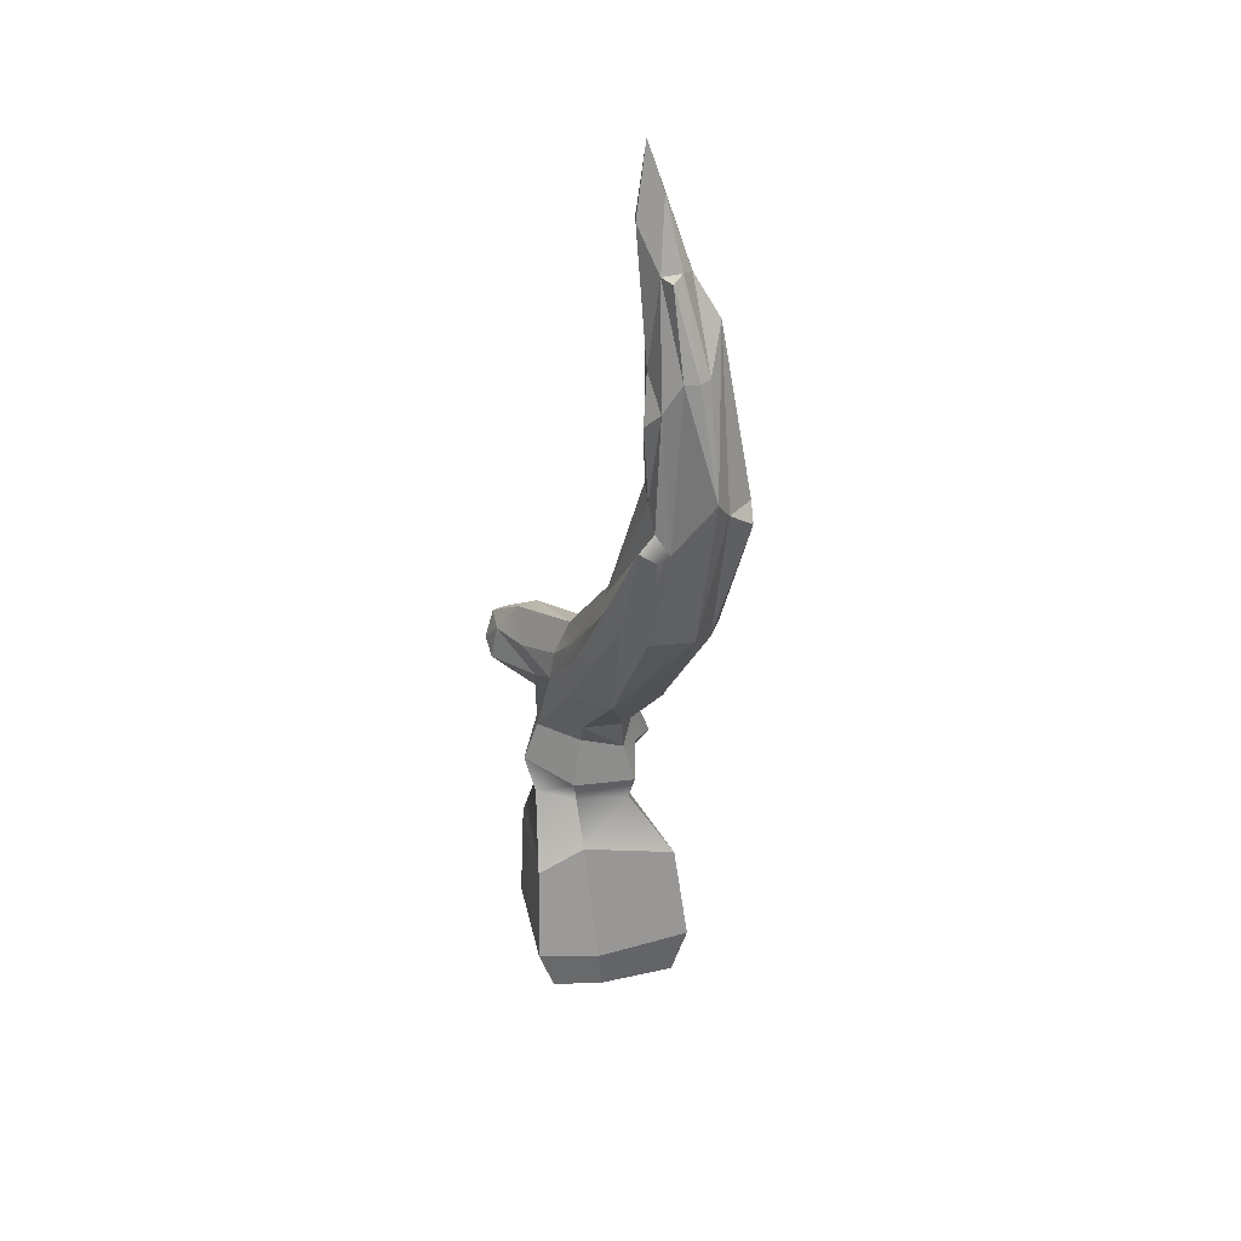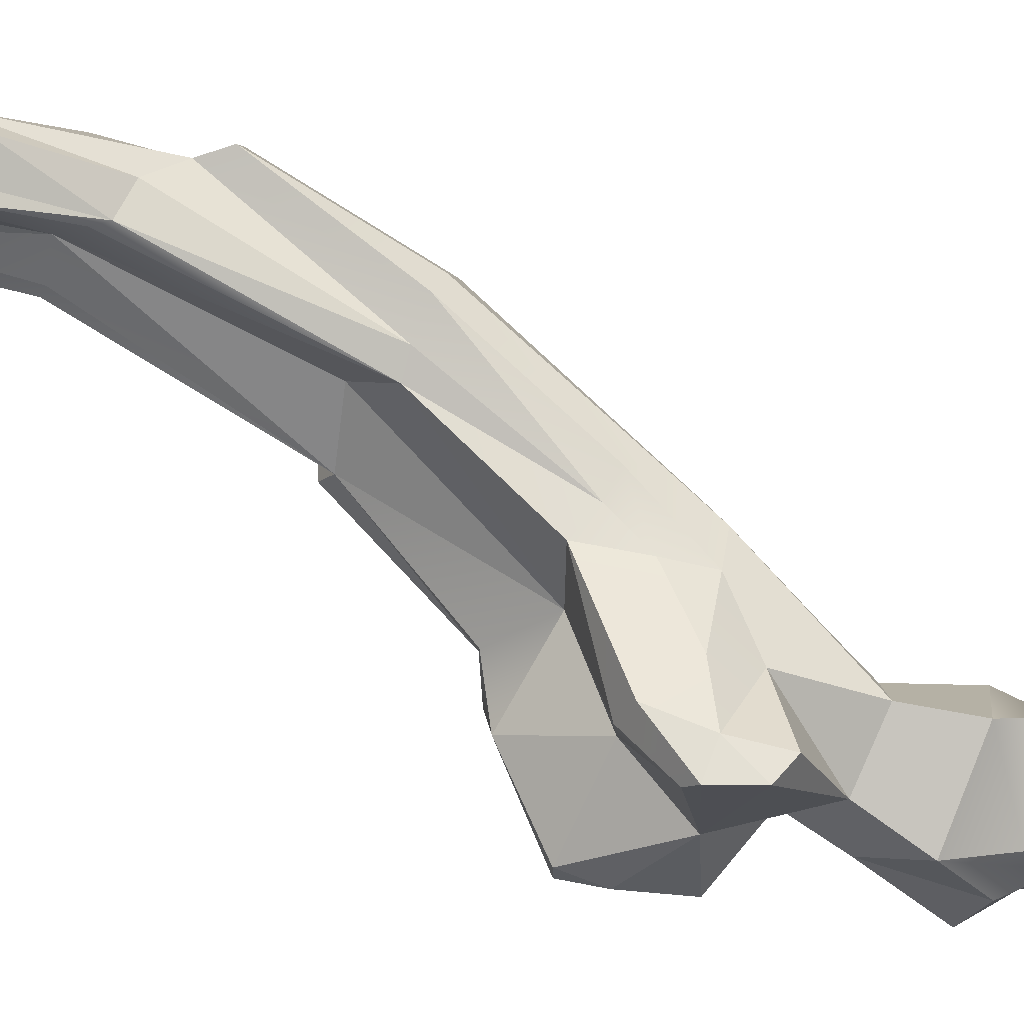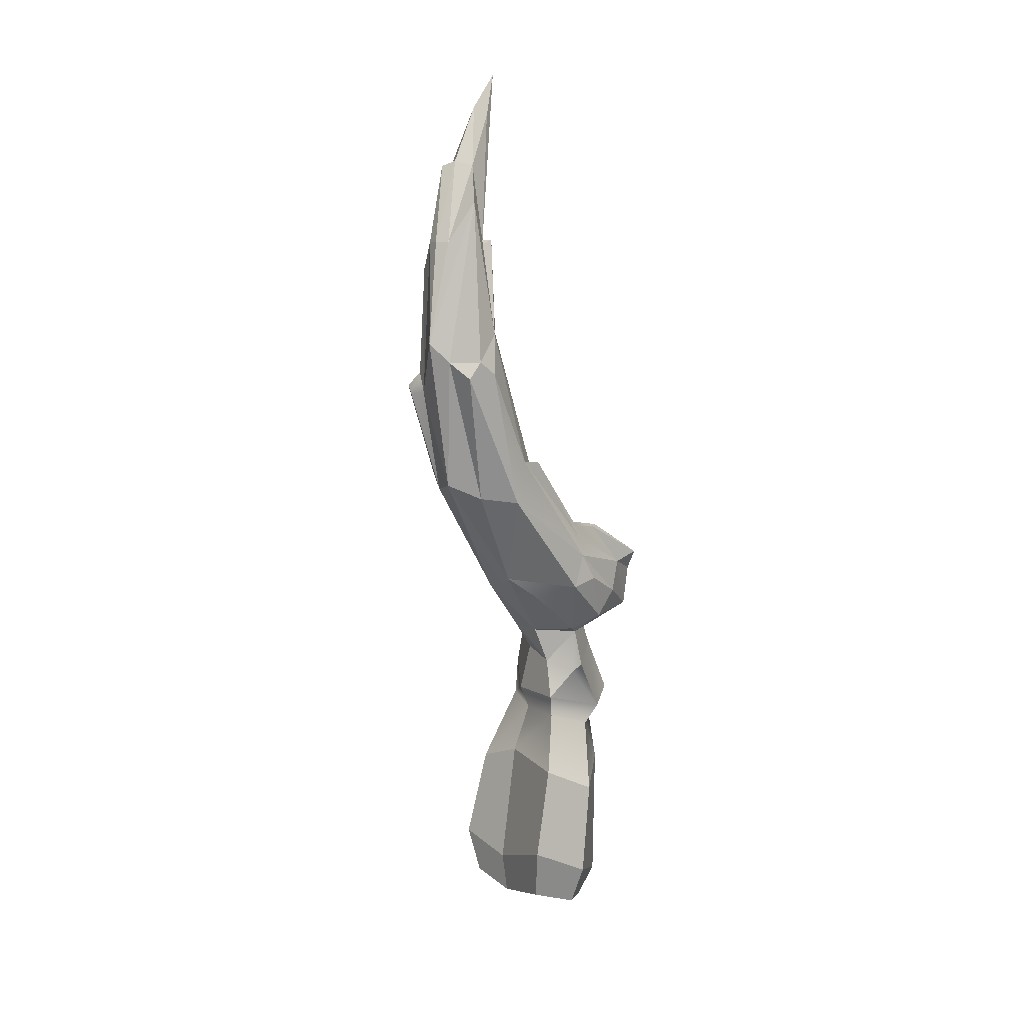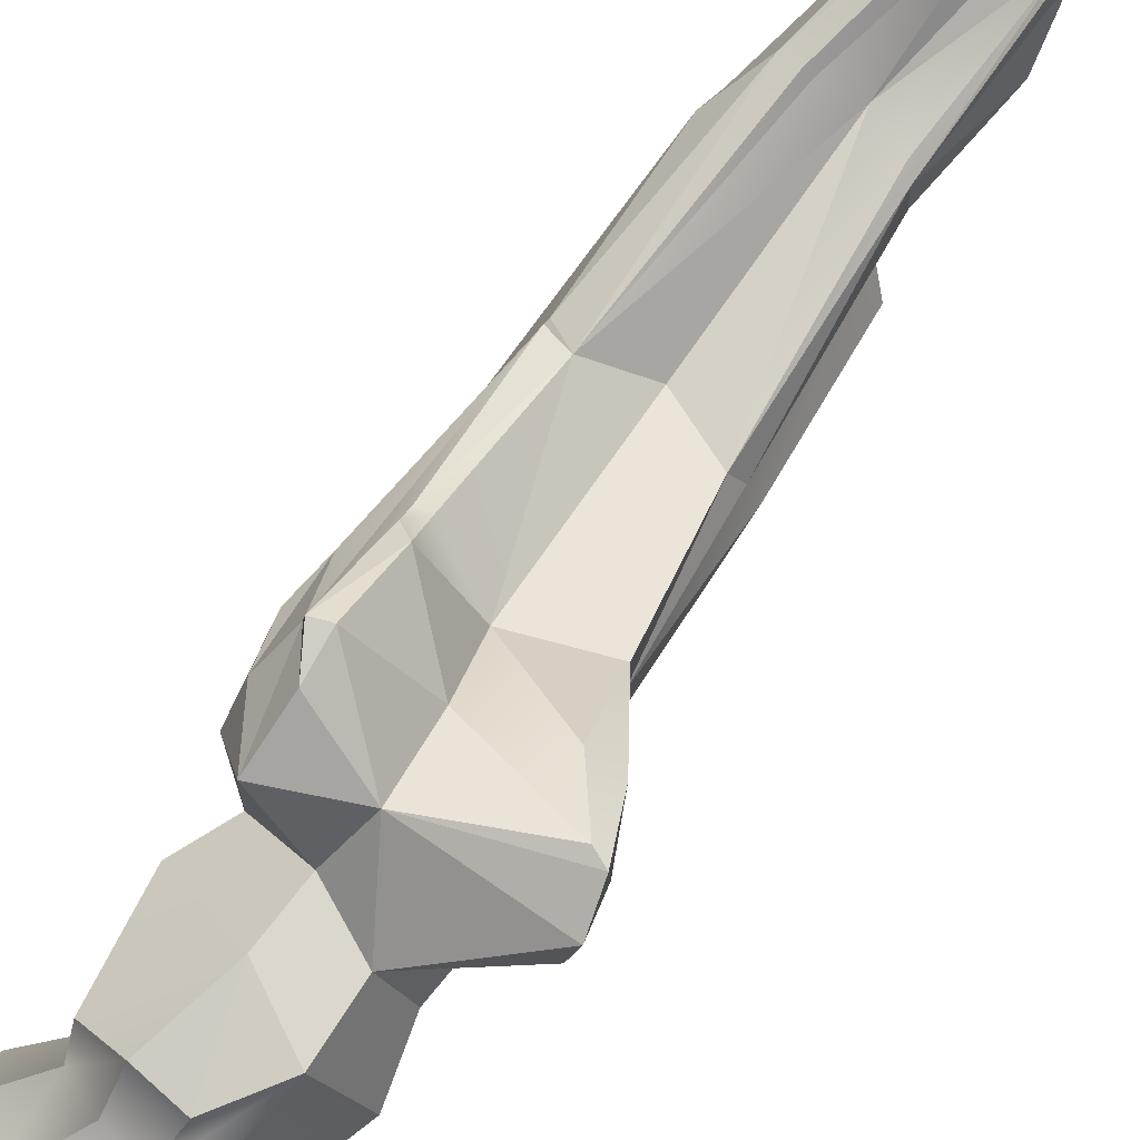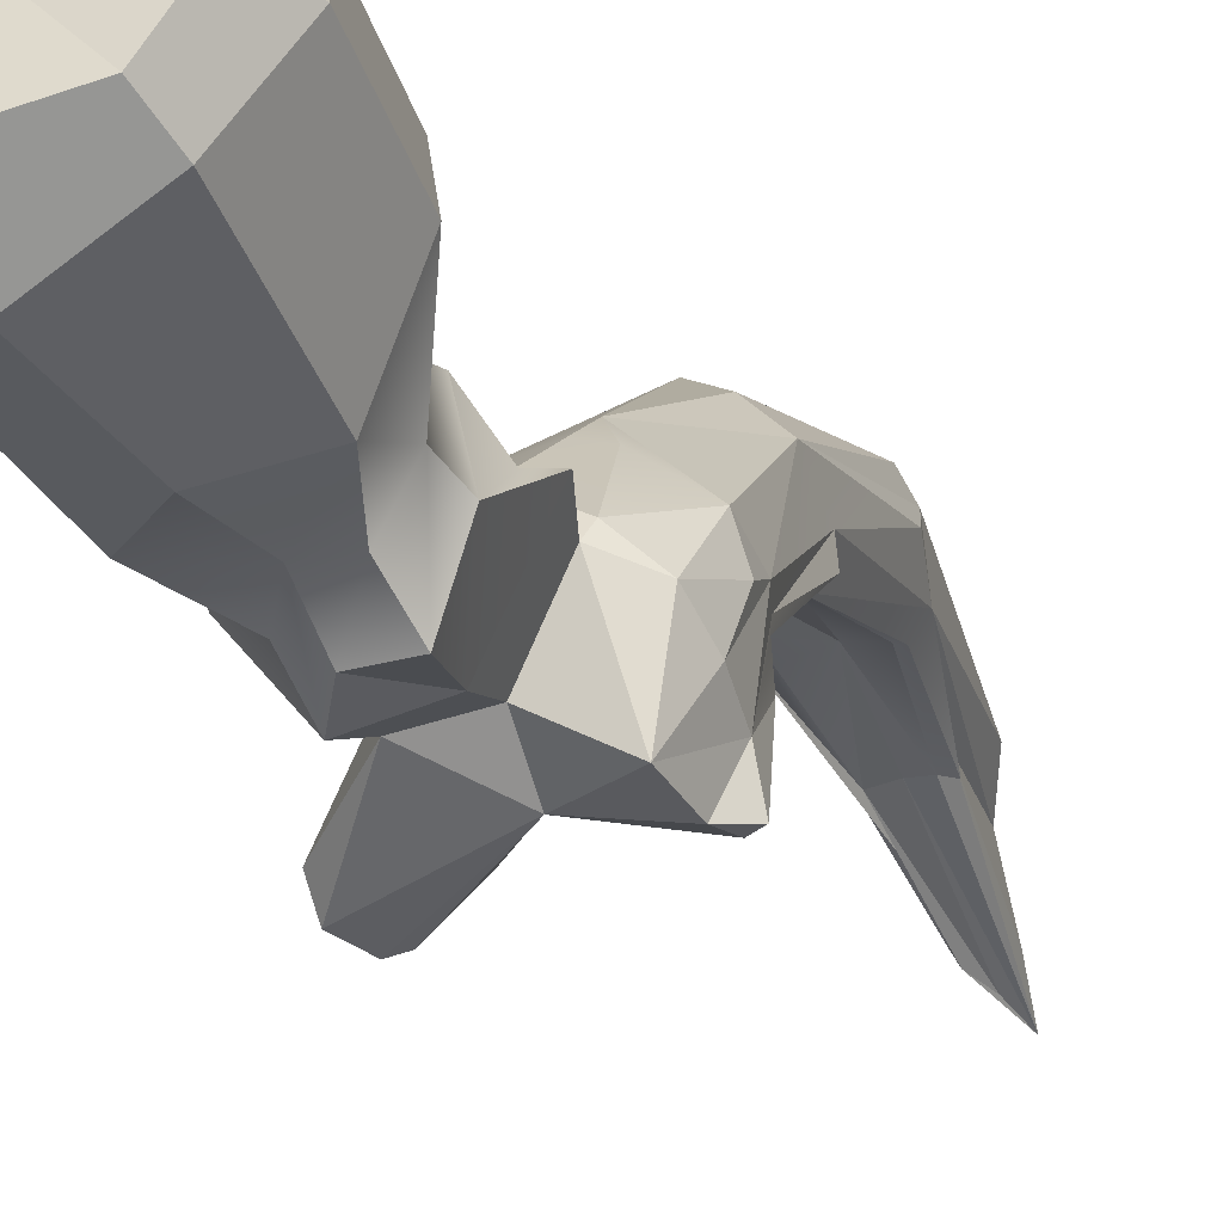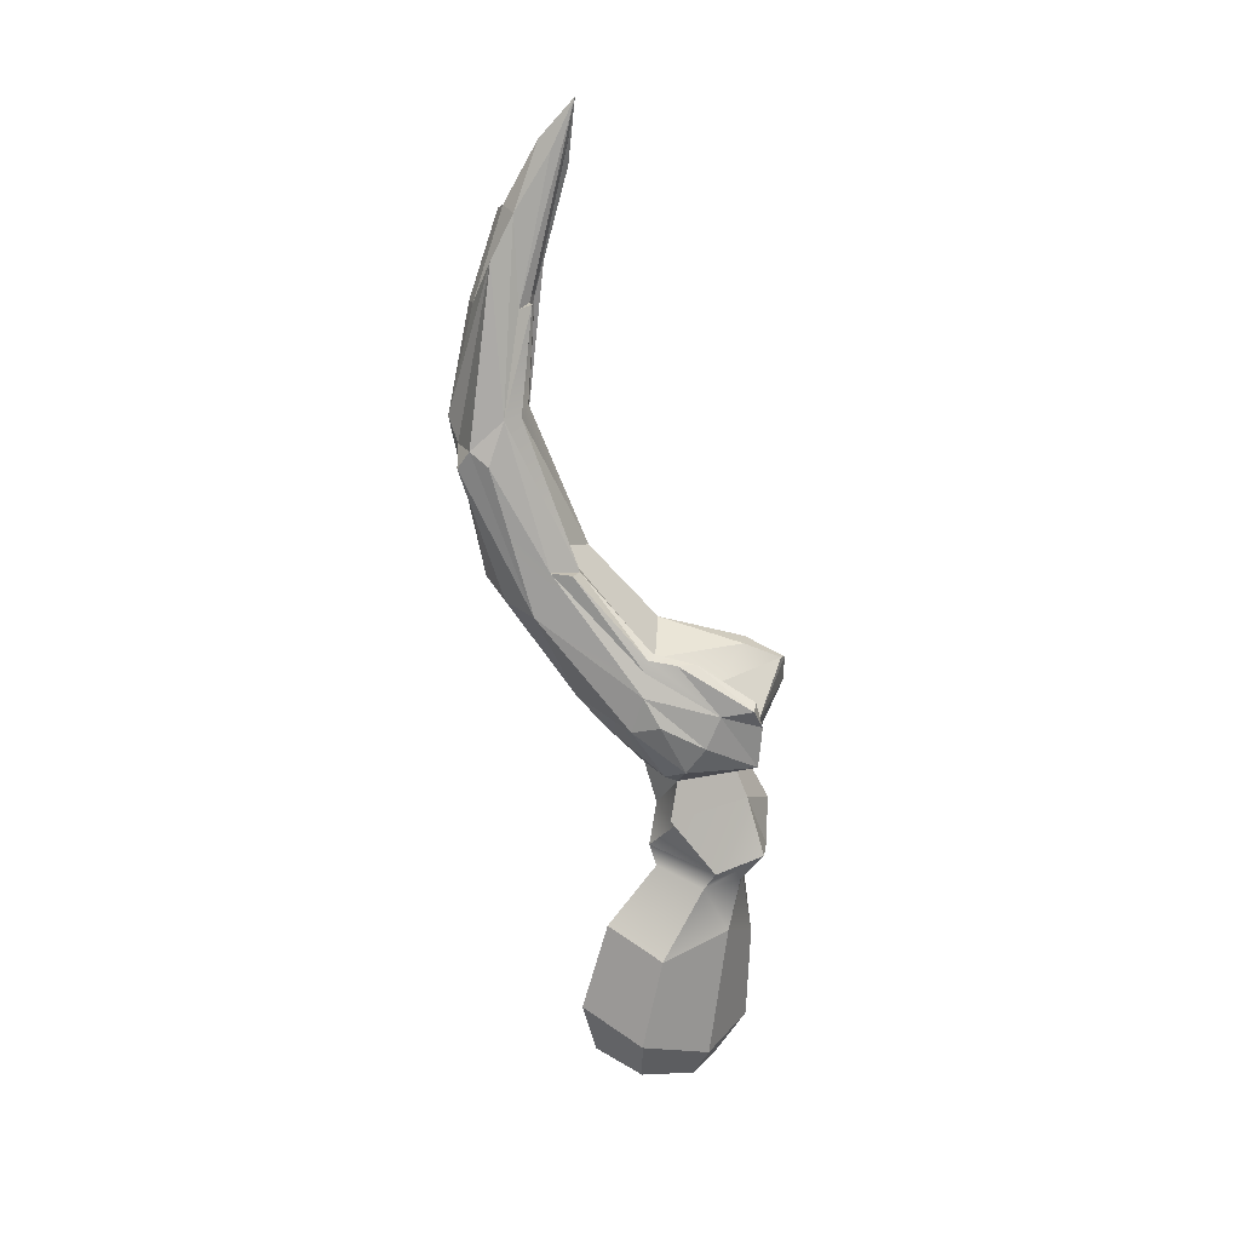
<metadata>
{"format":"obj","ext":"obj","renderer":"f3d","projection":"perspective","resolution":1024,"background":"white","views":[{"elev":32.6,"azim":-27.5,"up":"+Y"},{"elev":-32.7,"azim":-113.5,"up":"+Z"},{"elev":8.7,"azim":38.0,"up":"+Y"},{"elev":-79.8,"azim":142.1,"up":"+Z"},{"elev":-29.7,"azim":22.5,"up":"+Z"},{"elev":21.3,"azim":94.8,"up":"+Y"}]}
</metadata>
<code>
v 147.9 200.2 -166.7
v 91.65 506.7 269.1
v -116.2 506.3 269.4
v 134.3 398.9 378.1
v -164.3 735.5 512.7
v 160.1 8.333 2.218
v -171.7 -85.69 -45.78
v 57.81 1258 478.7
v -12.25 452.2 516.2
v -29.18 1146 543.7
v 0 184.5 -63.98
v -83.86 -117.6 33.28
v 129.4 515.1 337.9
v -94.02 1141 415.4
v -223.6 162.1 -173
v 169.3 166.6 -82.36
v -7.236 1506 341.2
v -99.19 -41.4 82.26
v -85.53 105.5 227.4
v 0 -39.18 116.8
v -103.4 429.4 448.7
v 21.05 -140.6 83.8
v 27.37 148.8 286
v 63.01 413.8 458.6
v 40.07 810.7 569.3
v 4.968 1147 530
v -89.82 720.3 531
v -29.18 1374 458.1
v 0 249.7 91.44
v 127.4 287.1 -18.98
v -12.25 535.4 329.8
v -72.97 1152 391.5
v -7.761 902.9 439.5
v 14.62 1152 392.8
v -29.18 1163 403.3
v -29.18 1624 286.1
v 130.1 16.93 -175.5
v 139.1 129.8 -184.5
v 42.08 1154 383.3
v 35.66 1141 416.4
v -67.11 1461 306.9
v -96.15 858.3 412.7
v -144.7 506.2 305.9
v 0 80.38 -170.7
v 176.9 187.2 -163.8
v 147.2 290 26.47
v -232.8 105.1 -230.9
v -97.71 -63.69 -141.8
v -176.3 77.41 -42.39
v 6.893 -22.79 -108.2
v -174.7 212.7 74.03
v -184.8 134.7 68.94
v -169.3 115.6 143.2
v 176.3 81.96 -47.93
v 173.6 211.7 107.3
v 169.3 117.5 137.5
v 132.5 778.2 482.1
v -116.2 836.3 467.2
v -105.1 1072 505.9
v -121.4 774.2 510.2
v 119.9 813.4 529.3
v 10.45 1362 428.5
v -78.08 1454 328.9
v -68.81 1362 428.5
v -236.7 69.35 -183.4
v 184.8 137.5 64.35
v -129.3 1028 466.5
v -29.18 1528 372.7
v 99.19 -32.44 58.1
v 108.3 766.8 562.3
v -7.761 864.1 599.5
v -63.32 1147 529.5
v -62.52 1360 474.9
v -177.7 189.5 -224.2
v 87.76 -48.13 26.99
v 104.9 887.4 447.2
v -67.58 1354 355.1
v -45.64 1534 302
v -137.7 308.2 93.28
v -206.7 179.5 -233.3
v 135.1 511.1 283
v -128.7 712.3 539.9
v -100.3 -173.2 -200.2
v -205.7 -197.1 -61.77
v -109.2 -252.5 47.92
v -39.27 -280.1 -199.9
v 12.72 -123.4 -149.3
v 122.2 -145.9 40.93
v 47.84 -251.4 100
v 84 -177.1 32.3
v 102.7 -303.1 -74.41
v 45.85 -272.5 -195.9
v -178 -436.5 -140.7
v -233.3 -492.8 72.61
v -102.2 -445.8 87.95
v -58.83 -550.9 -166.3
v 166.2 -529.4 55.33
v 117.1 -455.5 202.1
v 70.97 -481.3 -108.9
v -189 -293.9 -28.91
v 38.67 -315.9 81.83
v 77.96 -358.7 -43.75
v -94.03 -318.7 27.1
v 25.05 -355.5 -136.1
v -45.11 -374.8 -141.1
v -98.06 -292 -160.9
v -202.2 -694.6 -117.1
v -262.8 -738.3 124.7
v -95.84 -779.2 158.5
v -86.58 -823.1 -156.5
v 179.6 -778.9 105.5
v 125.2 -697.1 268.1
v 95.43 -837.1 -64.94
v -154.9 -888 -54.6
v -218.9 -859.9 123.3
v -83.53 -888.9 151.9
v -88.09 -957.3 -71.17
v 139.5 -887.6 109.3
v 94.91 -841.3 235
v 71.88 -917.4 -23.61
v -175.8 254.4 188.8
v -166.6 199.2 207.1
v -159 271.6 140.9
v 117.2 307.7 89.41
v 139.8 299 99.69
v 152.7 269.7 105.2
v 71.07 88.99 211
v 16.73 85.41 228.7
v -177.3 494.9 362.4
v -157.2 466.8 410.2
v 75.99 887.8 408.7
v 58.98 886.7 414.5
v -75.35 879.9 411.6
v -124.6 246.2 -127.8
v -181.7 244.3 -128.2
v -203.5 166.8 -60.8
f 47 65 15
f 15 65 49
f 44 48 47
f 47 48 65
f 7 49 48
f 48 49 65
f 115 114 116
f 116 114 117
f 44 50 48
f 83 87 86
f 92 86 87
f 136 52 51
f 121 123 51
f 5 129 130
f 136 49 52
f 53 52 7
f 7 52 49
f 54 66 6
f 6 66 56
f 16 55 54
f 54 55 66
f 4 56 55
f 55 56 66
f 4 13 57
f 126 55 16
f 42 67 14
f 14 67 59
f 43 58 42
f 42 58 67
f 59 67 58
f 59 58 60
f 60 58 43
f 4 57 61
f 76 57 13
f 8 61 76
f 76 61 57
f 8 76 62
f 62 76 40
f 63 68 36
f 14 64 63
f 63 64 68
f 59 64 14
f 40 17 62
f 68 62 17
f 68 17 36
f 7 18 53
f 20 19 18
f 19 53 18
f 21 19 9
f 128 19 20
f 7 12 18
f 18 12 22
f 18 22 20
f 56 69 6
f 4 23 56
f 56 127 69
f 20 69 127 128
f 4 24 23
f 9 23 24
f 61 70 4
f 4 70 24
f 8 25 61
f 61 25 70
f 9 24 25
f 25 24 70
f 9 25 71
f 26 71 8
f 8 71 25
f 10 71 26
f 21 27 82
f 9 27 21
f 59 60 27
f 27 72 59
f 9 71 27
f 27 71 72
f 10 72 71
f 8 62 26
f 26 62 28
f 68 28 62
f 26 28 10
f 68 64 28
f 28 64 73
f 59 72 64
f 64 72 73
f 28 73 10
f 10 73 72
f 3 29 79
f 79 29 134
f 11 134 29
f 31 29 3
f 11 30 1
f 30 29 124
f 2 29 31
f 11 29 30
f 32 33 133
f 3 33 31
f 35 33 32
f 31 33 2
f 132 33 34
f 34 33 35
f 41 78 32
f 32 78 35
f 35 36 34
f 78 36 35
f 87 88 91
f 44 37 50
f 50 37 75
f 6 75 37
f 6 37 54
f 44 38 37
f 54 37 16
f 16 37 38
f 22 75 20
f 20 75 69
f 90 91 88
f 6 69 75
f 2 76 13
f 39 76 131
f 40 76 39
f 39 34 40
f 131 132 34 39
f 36 17 40
f 34 36 40
f 63 77 14
f 36 41 63
f 63 41 77
f 32 77 41
f 36 78 41
f 43 42 3
f 133 42 32
f 77 42 14
f 32 42 77
f 134 135 79
f 51 79 135 136
f 123 79 51
f 11 44 74
f 44 80 74
f 44 47 80
f 15 80 47
f 16 38 45
f 45 38 1
f 1 38 44
f 1 44 11
f 13 81 2
f 16 46 125 126
f 124 125 46 30
f 30 46 45
f 16 45 46
f 30 45 1
f 5 82 60
f 5 130 21 82
f 60 82 27
f 7 48 83 84
f 12 7 84 85
f 48 50 87 83
f 50 75 88 87
f 75 22 90 88
f 22 12 85 89
f 116 118 119
f 87 91 92
f 120 118 116
f 116 117 120
f 100 106 93
f 85 84 100
f 106 105 93
f 91 89 101 102
f 89 85 103 101
f 92 91 102 104
f 86 92 104 105
f 90 22 89
f 89 91 90
f 100 93 94
f 85 100 103
f 101 95 98
f 102 101 98 97
f 99 102 97
f 103 100 94 95
f 101 103 95
f 104 102 99
f 105 104 99 96
f 93 105 96
f 84 83 106 100
f 83 86 105 106
f 94 93 107 108
f 95 94 108 109
f 93 96 110 107
f 97 98 112 111
f 98 95 109 112
f 99 97 111 113
f 96 99 113 110
f 108 107 114 115
f 109 108 115 116
f 107 110 117 114
f 111 112 119 118
f 112 109 116 119
f 113 111 118 120
f 110 113 120 117
f 121 51 52
f 122 121 52 53
f 19 122 53
f 60 43 129 5
f 3 123 43
f 3 79 123
f 124 29 2
f 2 125 124
f 2 81 125
f 126 125 81
f 126 81 13
f 13 55 126
f 56 23 127
f 128 127 23
f 23 19 128
f 9 19 23
f 129 43 123
f 129 123 121
f 130 129 121 122
f 130 122 19
f 21 130 19
f 4 55 13
f 131 76 2
f 2 132 131
f 2 33 132
f 133 33 3
f 3 42 133
f 11 74 134
f 80 135 134 74
f 15 135 80
f 136 135 15
f 15 49 136

</code>
